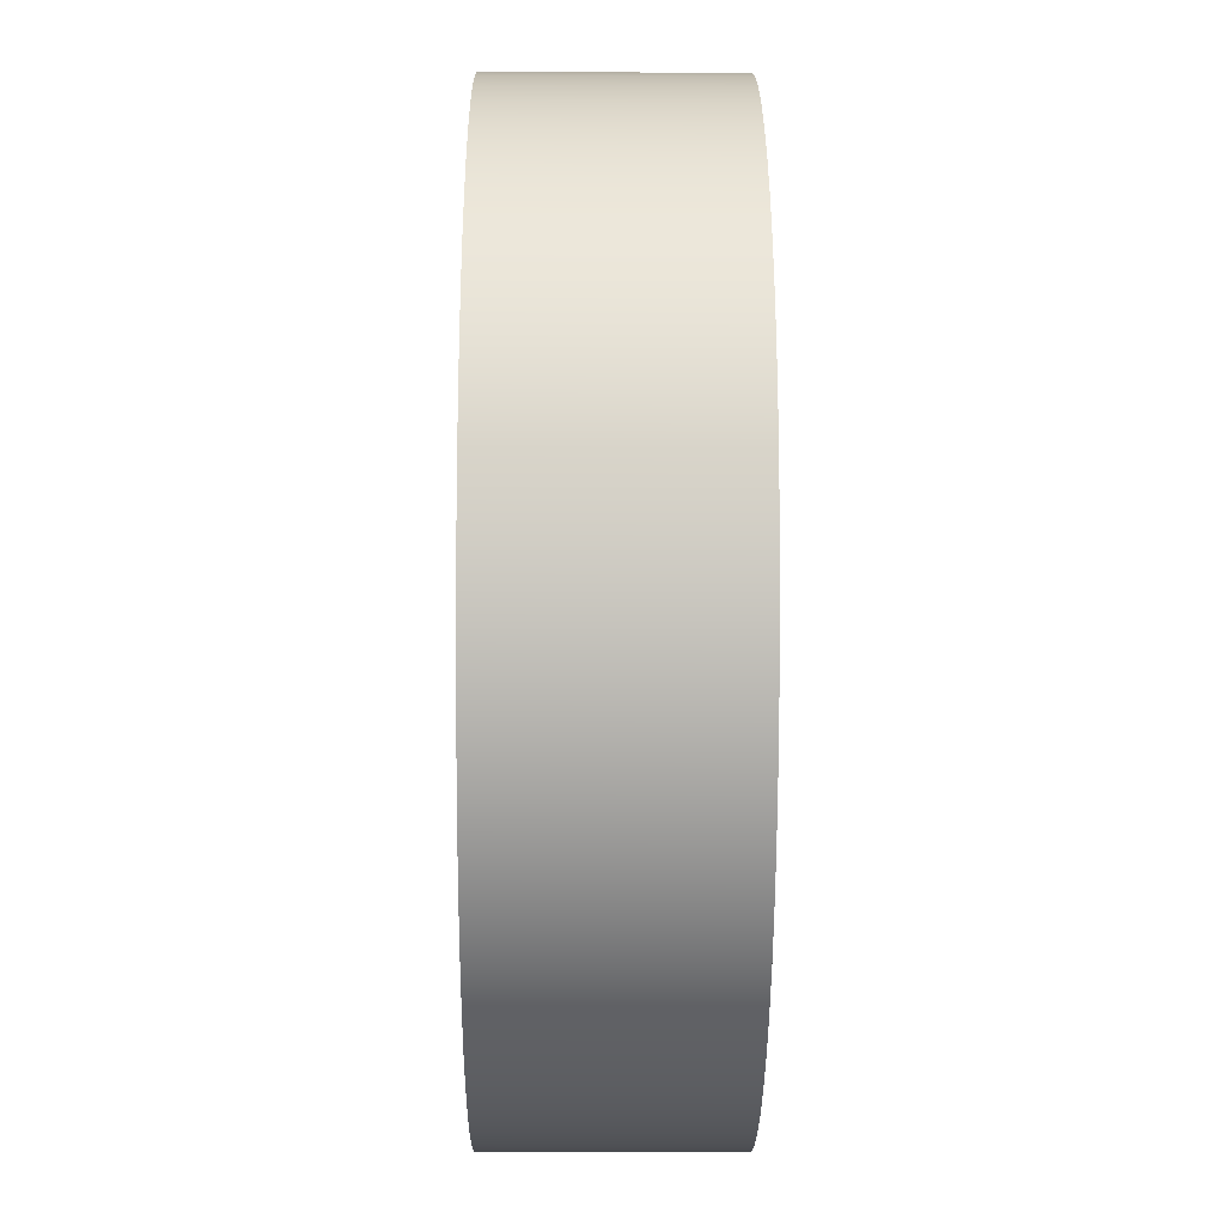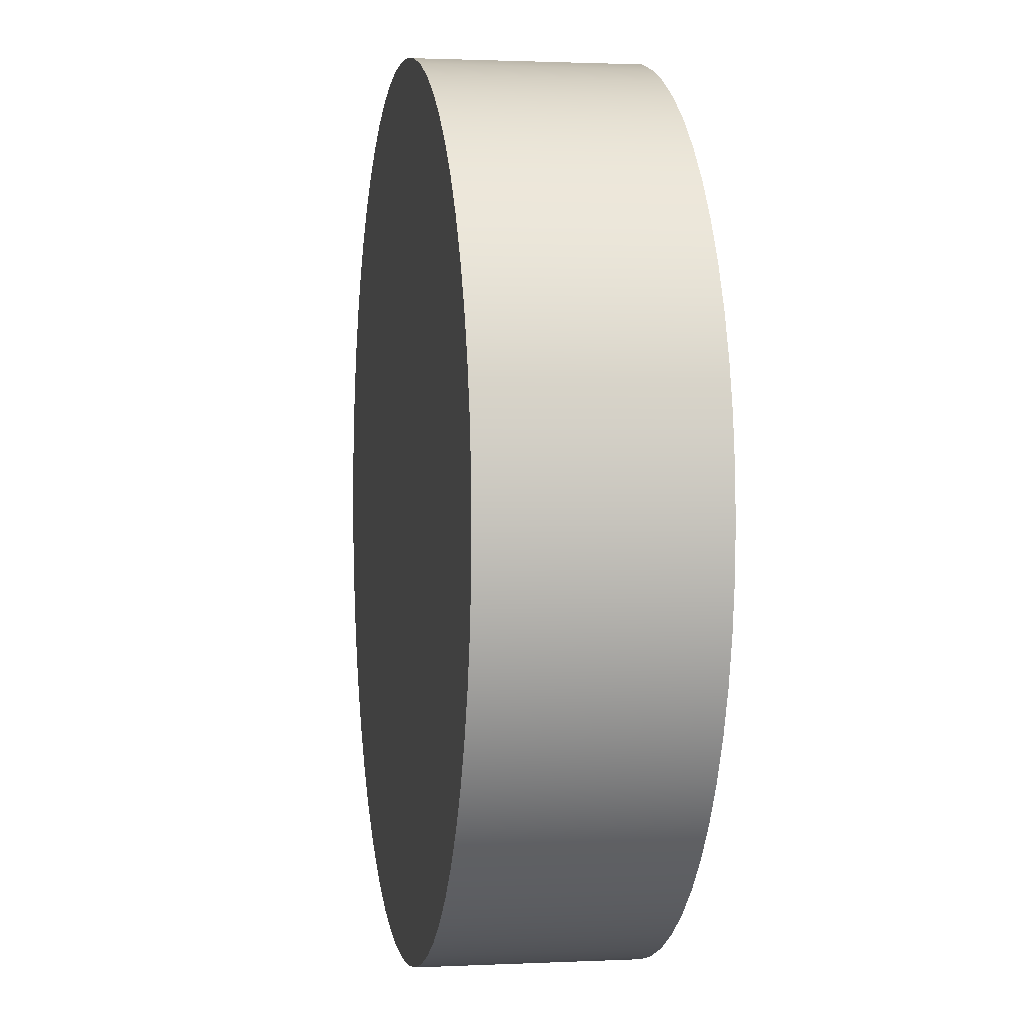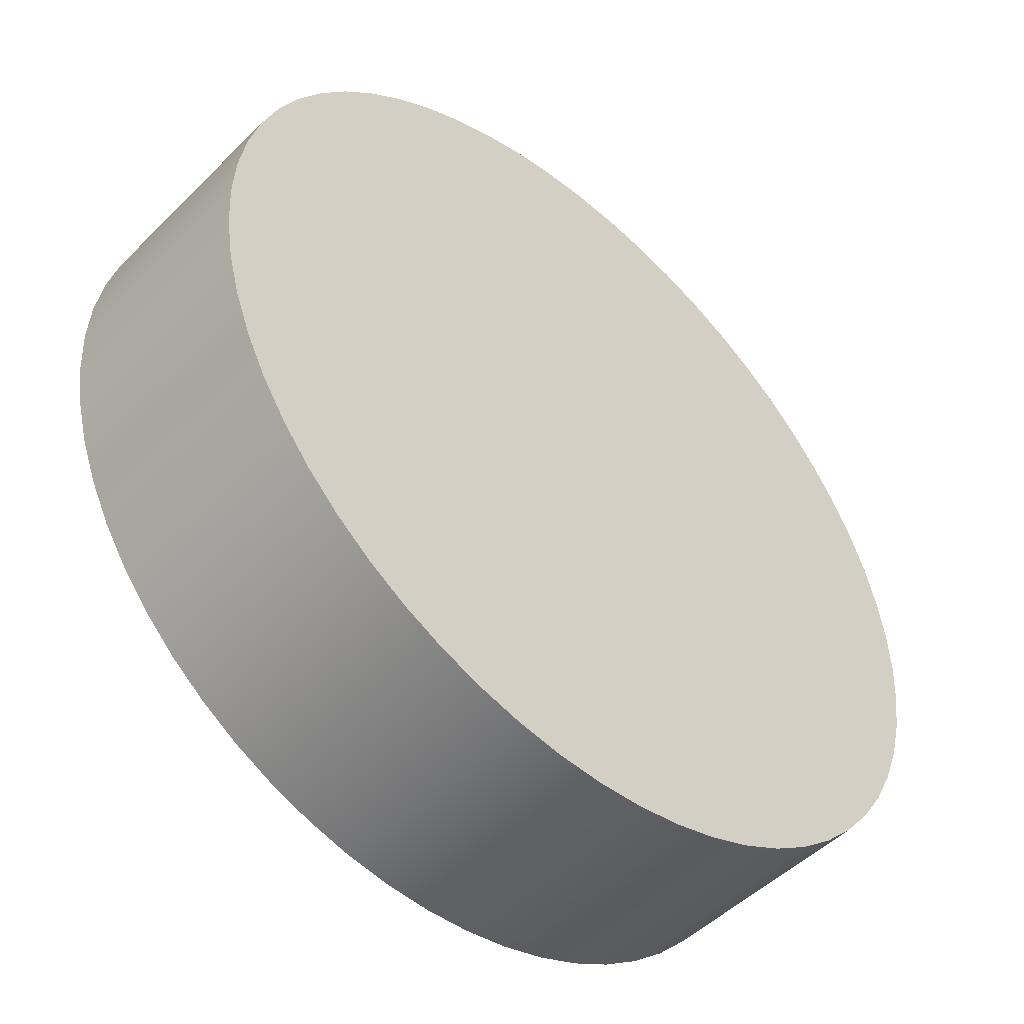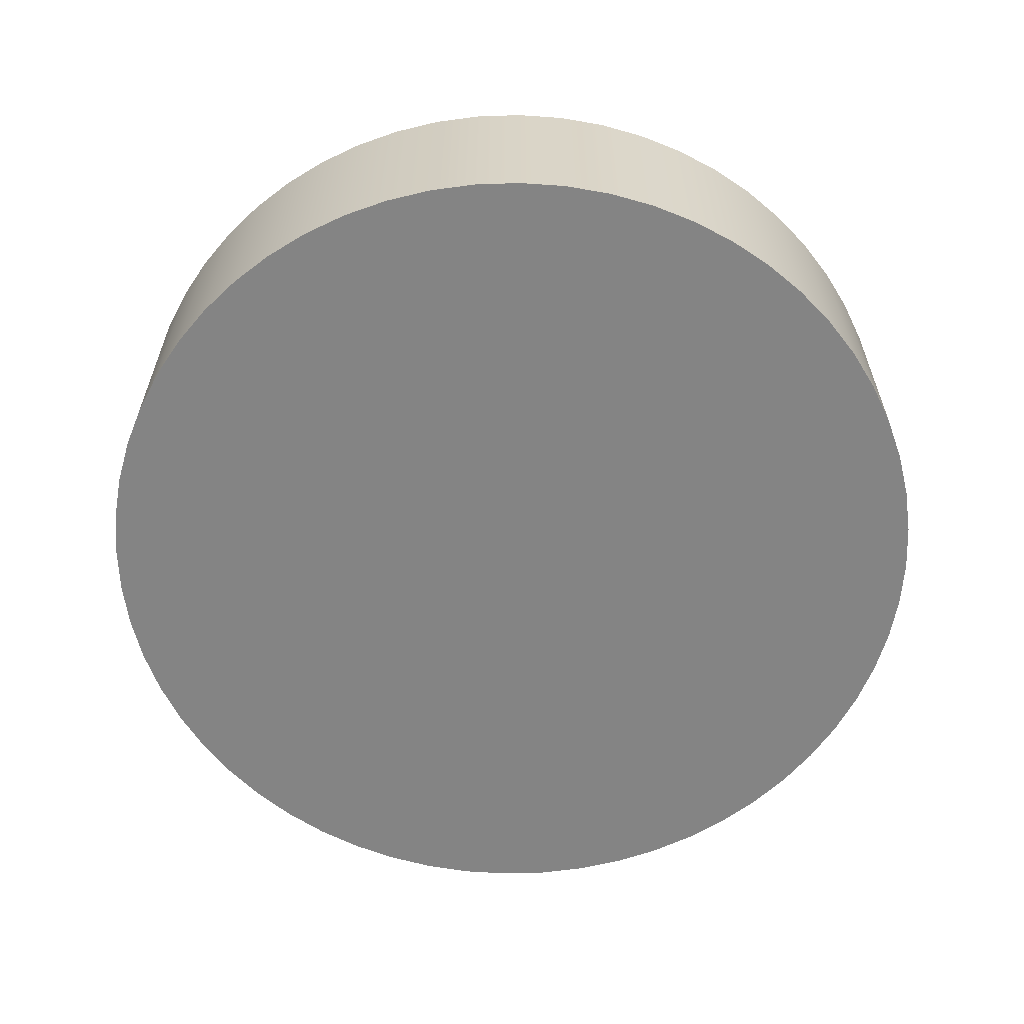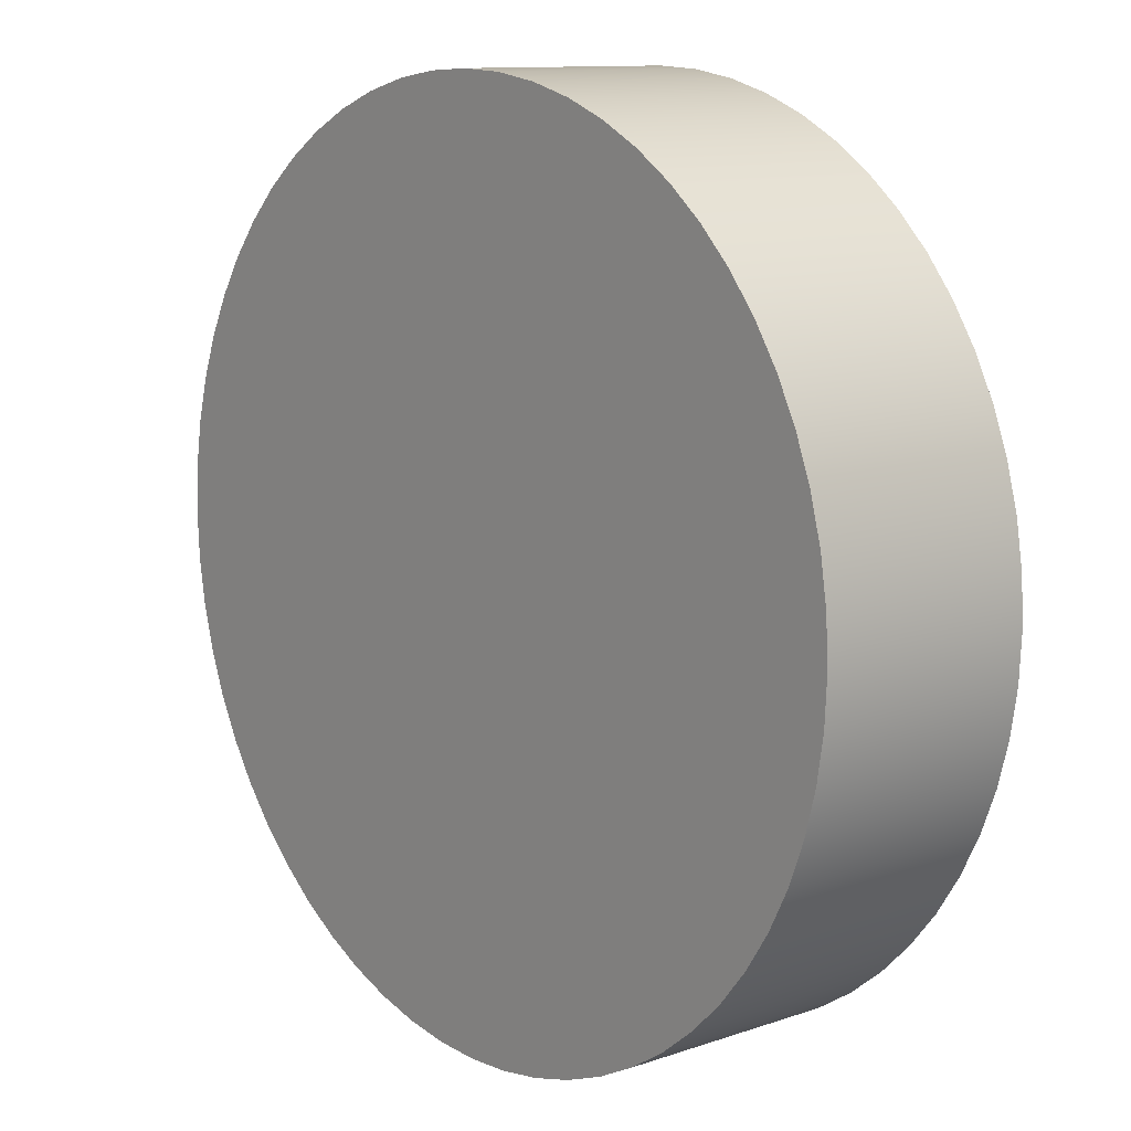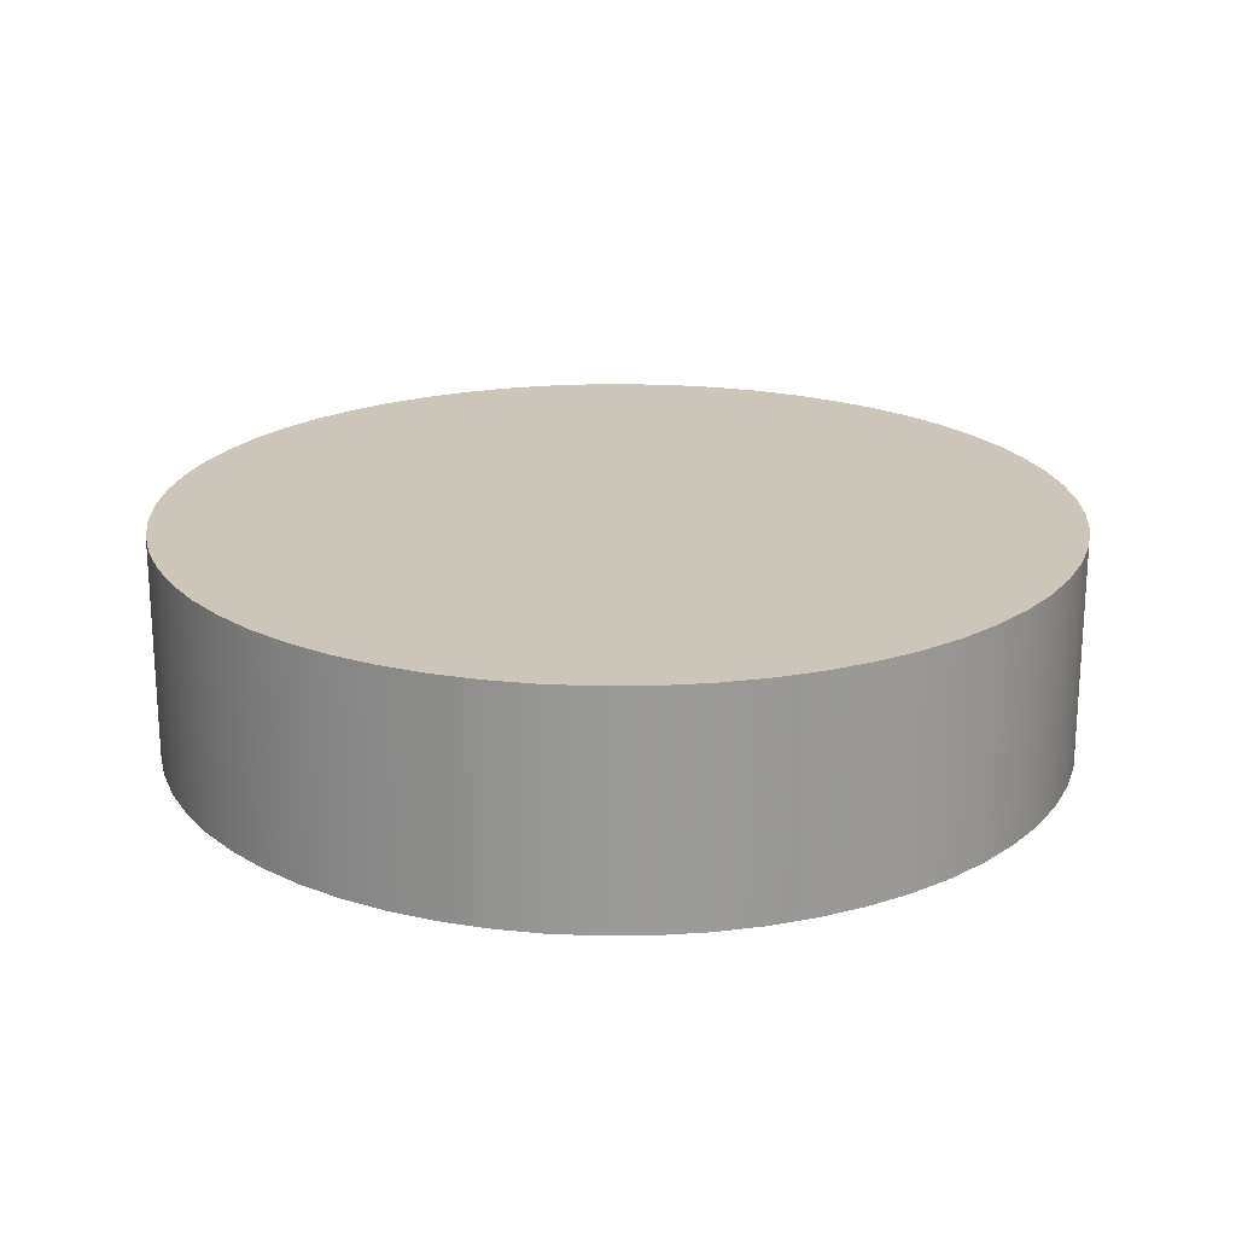
<metadata>
{"format":"obj","ext":"obj","renderer":"f3d","projection":"perspective","resolution":1024,"background":"white","views":[{"elev":-13.2,"azim":89.5,"up":"+Z"},{"elev":1.5,"azim":80.1,"up":"+Z"},{"elev":-49.2,"azim":-42.5,"up":"+Z"},{"elev":-61.4,"azim":-169.1,"up":"+Y"},{"elev":11.3,"azim":50.3,"up":"+Z"},{"elev":20.8,"azim":-82.0,"up":"+Y"}]}
</metadata>
<code>
v -1.9 0 2.327e-16
v -1.89 0 -0.1986
v -1.858 0 -0.395
v -1.807 0 -0.5871
v -1.736 0 -0.7728
v -1.645 0 -0.95
v -1.537 0 -1.117
v -1.412 0 -1.271
v -1.271 0 -1.412
v -1.117 0 -1.537
v -0.95 0 -1.645
v -0.7728 0 -1.736
v -0.5871 0 -1.807
v -0.395 0 -1.858
v -0.1986 0 -1.89
v 1.163e-16 0 -1.9
v 0.1986 0 -1.89
v 0.395 0 -1.858
v 0.5871 0 -1.807
v 0.7728 0 -1.736
v 0.95 0 -1.645
v 1.117 0 -1.537
v 1.271 0 -1.412
v 1.412 0 -1.271
v 1.537 0 -1.117
v 1.645 0 -0.95
v 1.736 0 -0.7728
v 1.807 0 -0.5871
v 1.858 0 -0.395
v 1.89 0 -0.1986
v 1.9 0 0
v 1.89 0 0.1986
v 1.858 0 0.395
v 1.807 0 0.5871
v 1.736 0 0.7728
v 1.645 0 0.95
v 1.537 0 1.117
v 1.412 0 1.271
v 1.271 0 1.412
v 1.117 0 1.537
v 0.95 0 1.645
v 0.7728 0 1.736
v 0.5871 0 1.807
v 0.395 0 1.858
v 0.1986 0 1.89
v 1.163e-16 0 1.9
v -0.1986 0 1.89
v -0.395 0 1.858
v -0.5871 0 1.807
v -0.7728 0 1.736
v -0.95 0 1.645
v -1.117 0 1.537
v -1.271 0 1.412
v -1.412 0 1.271
v -1.537 0 1.117
v -1.645 0 0.95
v -1.736 0 0.7728
v -1.807 0 0.5871
v -1.858 0 0.395
v -1.89 0 0.1986
v -1.9 0.95 2.327e-16
v -1.89 0.95 0.1986
v -1.858 0.95 0.395
v -1.807 0.95 0.5871
v -1.736 0.95 0.7728
v -1.645 0.95 0.95
v -1.537 0.95 1.117
v -1.412 0.95 1.271
v -1.271 0.95 1.412
v -1.117 0.95 1.537
v -0.95 0.95 1.645
v -0.7728 0.95 1.736
v -0.5871 0.95 1.807
v -0.395 0.95 1.858
v -0.1986 0.95 1.89
v 1.163e-16 0.95 1.9
v 0.1986 0.95 1.89
v 0.395 0.95 1.858
v 0.5871 0.95 1.807
v 0.7728 0.95 1.736
v 0.95 0.95 1.645
v 1.117 0.95 1.537
v 1.271 0.95 1.412
v 1.412 0.95 1.271
v 1.537 0.95 1.117
v 1.645 0.95 0.95
v 1.736 0.95 0.7728
v 1.807 0.95 0.5871
v 1.858 0.95 0.395
v 1.89 0.95 0.1986
v 1.9 0.95 0
v 1.89 0.95 -0.1986
v 1.858 0.95 -0.395
v 1.807 0.95 -0.5871
v 1.736 0.95 -0.7728
v 1.645 0.95 -0.95
v 1.537 0.95 -1.117
v 1.412 0.95 -1.271
v 1.271 0.95 -1.412
v 1.117 0.95 -1.537
v 0.95 0.95 -1.645
v 0.7728 0.95 -1.736
v 0.5871 0.95 -1.807
v 0.395 0.95 -1.858
v 0.1986 0.95 -1.89
v 1.163e-16 0.95 -1.9
v -0.1986 0.95 -1.89
v -0.395 0.95 -1.858
v -0.5871 0.95 -1.807
v -0.7728 0.95 -1.736
v -0.95 0.95 -1.645
v -1.117 0.95 -1.537
v -1.271 0.95 -1.412
v -1.412 0.95 -1.271
v -1.537 0.95 -1.117
v -1.645 0.95 -0.95
v -1.736 0.95 -0.7728
v -1.807 0.95 -0.5871
v -1.858 0.95 -0.395
v -1.89 0.95 -0.1986
v -1.9 0.95 2.327e-16
v -1.89 0.95 -0.1986
v -1.858 0.95 -0.395
v -1.807 0.95 -0.5871
v -1.736 0.95 -0.7728
v -1.645 0.95 -0.95
v -1.537 0.95 -1.117
v -1.412 0.95 -1.271
v -1.271 0.95 -1.412
v -1.117 0.95 -1.537
v -0.95 0.95 -1.645
v -0.7728 0.95 -1.736
v -0.5871 0.95 -1.807
v -0.395 0.95 -1.858
v -0.1986 0.95 -1.89
v 1.163e-16 0.95 -1.9
v 0.1986 0.95 -1.89
v 0.395 0.95 -1.858
v 0.5871 0.95 -1.807
v 0.7728 0.95 -1.736
v 0.95 0.95 -1.645
v 1.117 0.95 -1.537
v 1.271 0.95 -1.412
v 1.412 0.95 -1.271
v 1.537 0.95 -1.117
v 1.645 0.95 -0.95
v 1.736 0.95 -0.7728
v 1.807 0.95 -0.5871
v 1.858 0.95 -0.395
v 1.89 0.95 -0.1986
v 1.9 0.95 0
v 1.89 0.95 0.1986
v 1.858 0.95 0.395
v 1.807 0.95 0.5871
v 1.736 0.95 0.7728
v 1.645 0.95 0.95
v 1.537 0.95 1.117
v 1.412 0.95 1.271
v 1.271 0.95 1.412
v 1.117 0.95 1.537
v 0.95 0.95 1.645
v 0.7728 0.95 1.736
v 0.5871 0.95 1.807
v 0.395 0.95 1.858
v 0.1986 0.95 1.89
v 1.163e-16 0.95 1.9
v -0.1986 0.95 1.89
v -0.395 0.95 1.858
v -0.5871 0.95 1.807
v -0.7728 0.95 1.736
v -0.95 0.95 1.645
v -1.117 0.95 1.537
v -1.271 0.95 1.412
v -1.412 0.95 1.271
v -1.537 0.95 1.117
v -1.645 0.95 0.95
v -1.736 0.95 0.7728
v -1.807 0.95 0.5871
v -1.858 0.95 0.395
v -1.89 0.95 0.1986
v -1.9 0 2.327e-16
v -1.89 0 0.1986
v -1.858 0 0.395
v -1.807 0 0.5871
v -1.736 0 0.7728
v -1.645 0 0.95
v -1.537 0 1.117
v -1.412 0 1.271
v -1.271 0 1.412
v -1.117 0 1.537
v -0.95 0 1.645
v -0.7728 0 1.736
v -0.5871 0 1.807
v -0.395 0 1.858
v -0.1986 0 1.89
v 1.163e-16 0 1.9
v 0.1986 0 1.89
v 0.395 0 1.858
v 0.5871 0 1.807
v 0.7728 0 1.736
v 0.95 0 1.645
v 1.117 0 1.537
v 1.271 0 1.412
v 1.412 0 1.271
v 1.537 0 1.117
v 1.645 0 0.95
v 1.736 0 0.7728
v 1.807 0 0.5871
v 1.858 0 0.395
v 1.89 0 0.1986
v 1.9 0 0
v 1.89 0 -0.1986
v 1.858 0 -0.395
v 1.807 0 -0.5871
v 1.736 0 -0.7728
v 1.645 0 -0.95
v 1.537 0 -1.117
v 1.412 0 -1.271
v 1.271 0 -1.412
v 1.117 0 -1.537
v 0.95 0 -1.645
v 0.7728 0 -1.736
v 0.5871 0 -1.807
v 0.395 0 -1.858
v 0.1986 0 -1.89
v 1.163e-16 0 -1.9
v -0.1986 0 -1.89
v -0.395 0 -1.858
v -0.5871 0 -1.807
v -0.7728 0 -1.736
v -0.95 0 -1.645
v -1.117 0 -1.537
v -1.271 0 -1.412
v -1.412 0 -1.271
v -1.537 0 -1.117
v -1.645 0 -0.95
v -1.736 0 -0.7728
v -1.807 0 -0.5871
v -1.858 0 -0.395
v -1.89 0 -0.1986
v -1.9 0 2.327e-16
v -1.9 0.95 2.327e-16
f 2 30 1
f 1 30 31
f 1 31 60
f 60 31 32
f 60 32 59
f 59 32 33
f 59 33 58
f 58 33 34
f 58 34 57
f 57 34 35
f 57 35 56
f 56 35 36
f 56 36 55
f 55 36 37
f 55 37 54
f 54 37 38
f 54 38 53
f 53 38 39
f 53 39 52
f 52 39 40
f 52 40 51
f 51 40 41
f 51 41 50
f 50 41 42
f 50 42 49
f 49 42 43
f 49 43 48
f 48 43 44
f 48 44 47
f 47 44 45
f 47 45 46
f 30 2 29
f 29 2 3
f 29 3 28
f 28 3 4
f 28 4 27
f 27 4 5
f 27 5 26
f 26 5 6
f 26 6 25
f 25 6 7
f 25 7 24
f 24 7 8
f 24 8 23
f 23 8 9
f 23 9 22
f 22 9 10
f 22 10 21
f 21 10 11
f 21 11 20
f 20 11 12
f 20 12 19
f 19 12 13
f 19 13 18
f 18 13 14
f 18 14 17
f 17 14 15
f 17 15 16
f 62 90 61
f 61 90 91
f 61 91 120
f 120 91 92
f 120 92 119
f 119 92 93
f 119 93 118
f 118 93 94
f 118 94 117
f 117 94 95
f 117 95 116
f 116 95 96
f 116 96 115
f 115 96 97
f 115 97 114
f 114 97 98
f 114 98 113
f 113 98 99
f 113 99 112
f 112 99 100
f 112 100 111
f 111 100 101
f 111 101 110
f 110 101 102
f 110 102 109
f 109 102 103
f 109 103 108
f 108 103 104
f 108 104 107
f 107 104 105
f 107 105 106
f 90 62 89
f 89 62 63
f 89 63 88
f 88 63 64
f 88 64 87
f 87 64 65
f 87 65 86
f 86 65 66
f 86 66 85
f 85 66 67
f 85 67 84
f 84 67 68
f 84 68 83
f 83 68 69
f 83 69 82
f 82 69 70
f 82 70 81
f 81 70 71
f 81 71 80
f 80 71 72
f 80 72 79
f 79 72 73
f 79 73 78
f 78 73 74
f 78 74 77
f 77 74 75
f 77 75 76
f 122 240 121
f 121 240 241
f 242 181 180
f 180 181 182
f 180 182 179
f 179 182 183
f 179 183 178
f 178 183 184
f 178 184 177
f 177 184 185
f 177 185 176
f 176 185 186
f 176 186 175
f 175 186 187
f 175 187 174
f 174 187 188
f 174 188 173
f 173 188 189
f 173 189 172
f 172 189 190
f 172 190 171
f 171 190 191
f 171 191 170
f 170 191 192
f 170 192 169
f 169 192 193
f 169 193 168
f 168 193 194
f 168 194 167
f 167 194 195
f 167 195 166
f 166 195 196
f 166 196 165
f 165 196 197
f 165 197 164
f 164 197 198
f 164 198 163
f 163 198 199
f 163 199 162
f 162 199 200
f 162 200 161
f 161 200 201
f 161 201 160
f 160 201 202
f 160 202 159
f 159 202 203
f 159 203 158
f 158 203 204
f 158 204 157
f 157 204 205
f 157 205 156
f 156 205 206
f 156 206 155
f 155 206 207
f 155 207 154
f 154 207 208
f 154 208 153
f 153 208 209
f 153 209 152
f 152 209 210
f 152 210 151
f 151 210 211
f 151 211 150
f 150 211 212
f 150 212 149
f 149 212 213
f 149 213 148
f 148 213 214
f 148 214 147
f 147 214 215
f 147 215 146
f 146 215 216
f 146 216 145
f 145 216 217
f 145 217 144
f 144 217 218
f 144 218 143
f 143 218 219
f 143 219 142
f 142 219 220
f 142 220 141
f 141 220 221
f 141 221 140
f 140 221 222
f 140 222 139
f 139 222 223
f 139 223 138
f 138 223 224
f 138 224 137
f 137 224 225
f 137 225 136
f 136 225 226
f 136 226 135
f 135 226 227
f 135 227 134
f 134 227 228
f 134 228 133
f 133 228 229
f 133 229 132
f 132 229 230
f 132 230 131
f 131 230 231
f 131 231 130
f 130 231 232
f 130 232 129
f 129 232 233
f 129 233 128
f 128 233 234
f 128 234 127
f 127 234 235
f 127 235 126
f 126 235 236
f 126 236 125
f 125 236 237
f 125 237 124
f 124 237 238
f 124 238 123
f 123 238 239
f 123 239 122
f 122 239 240

</code>
